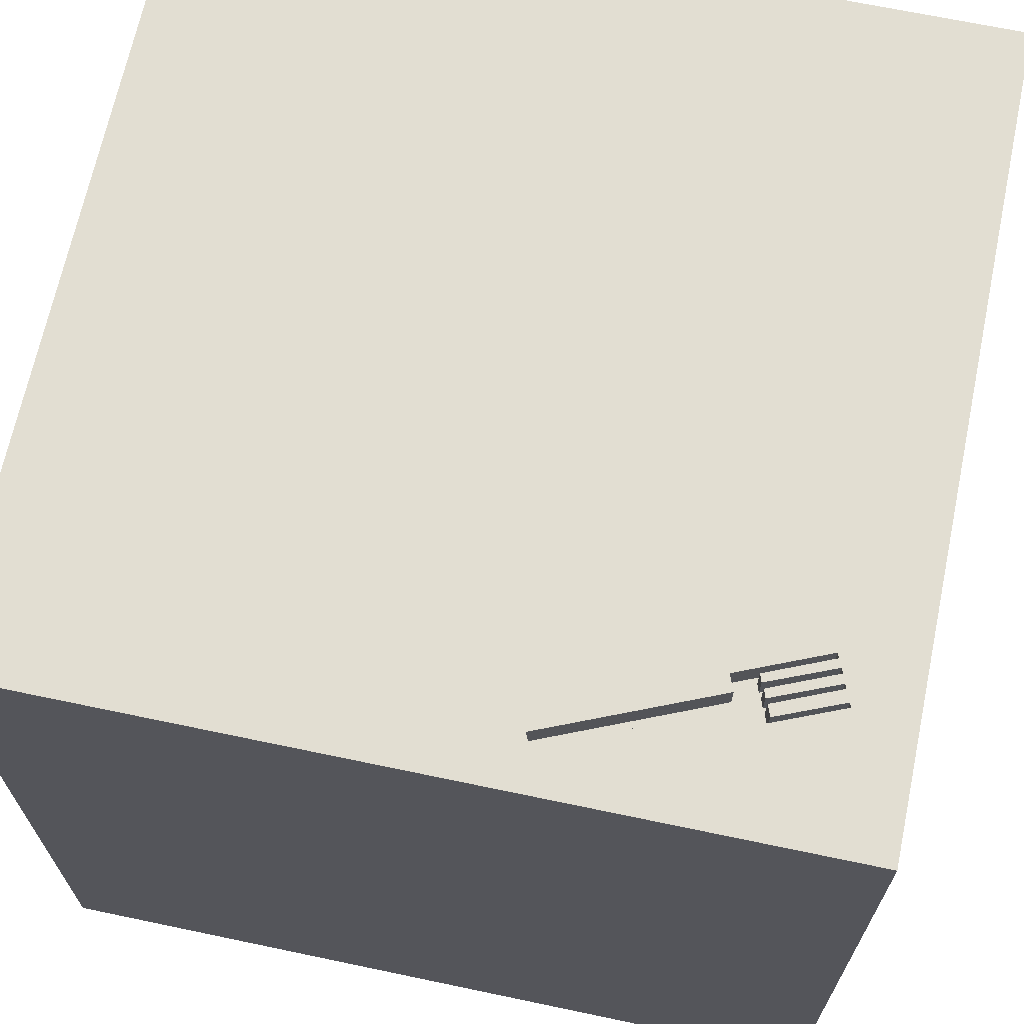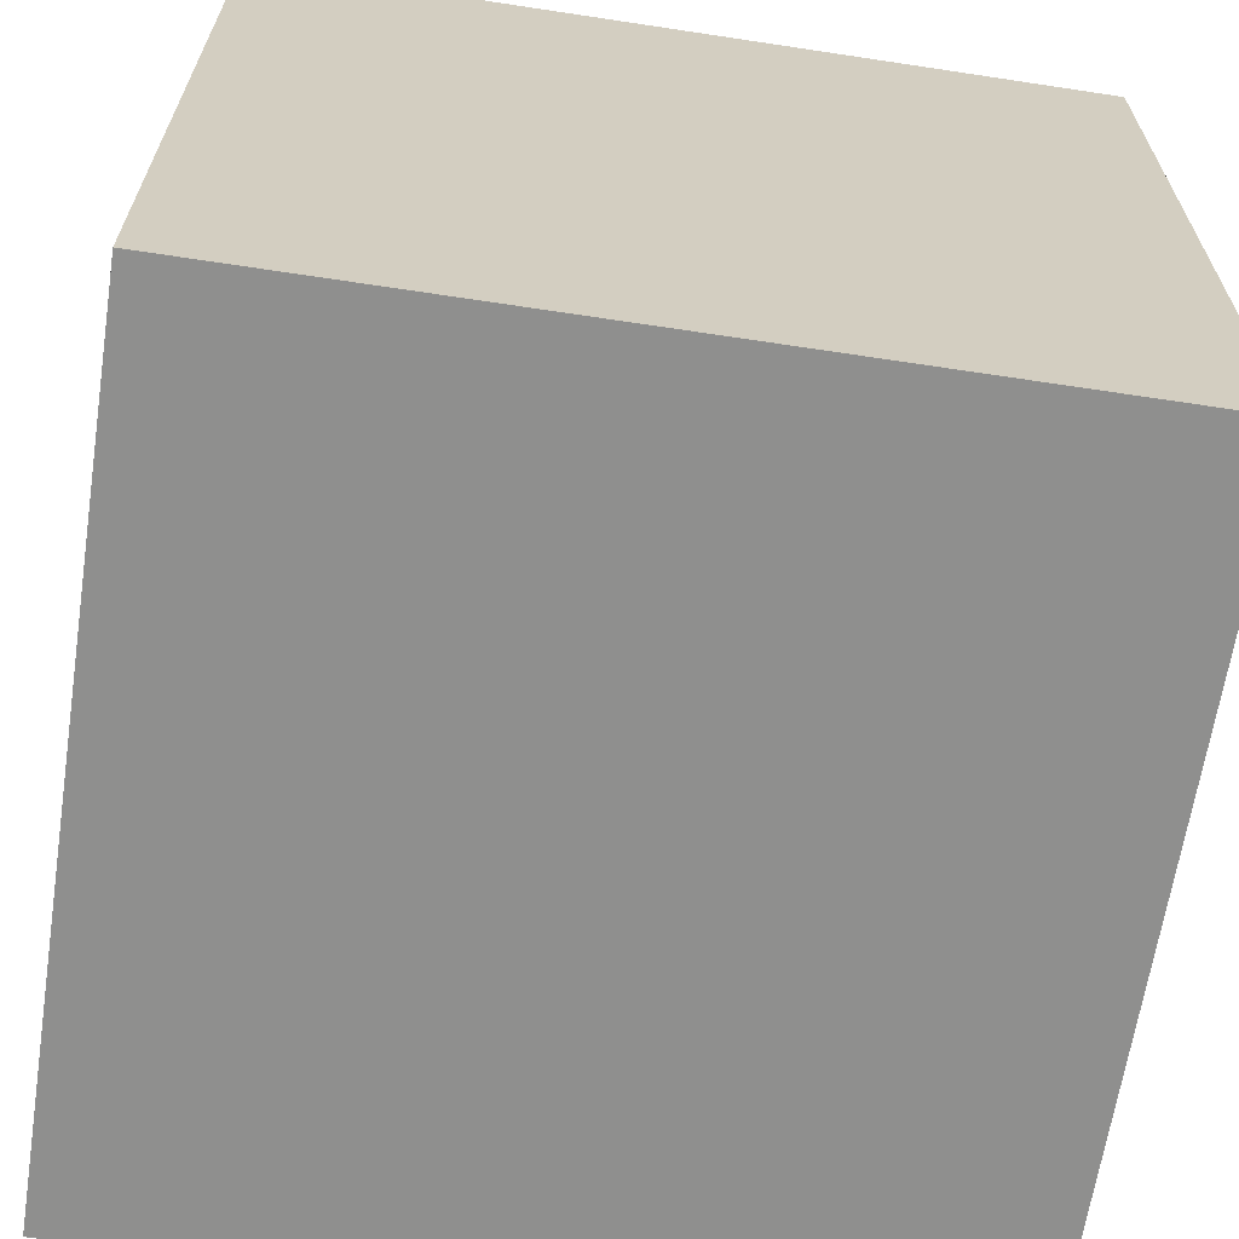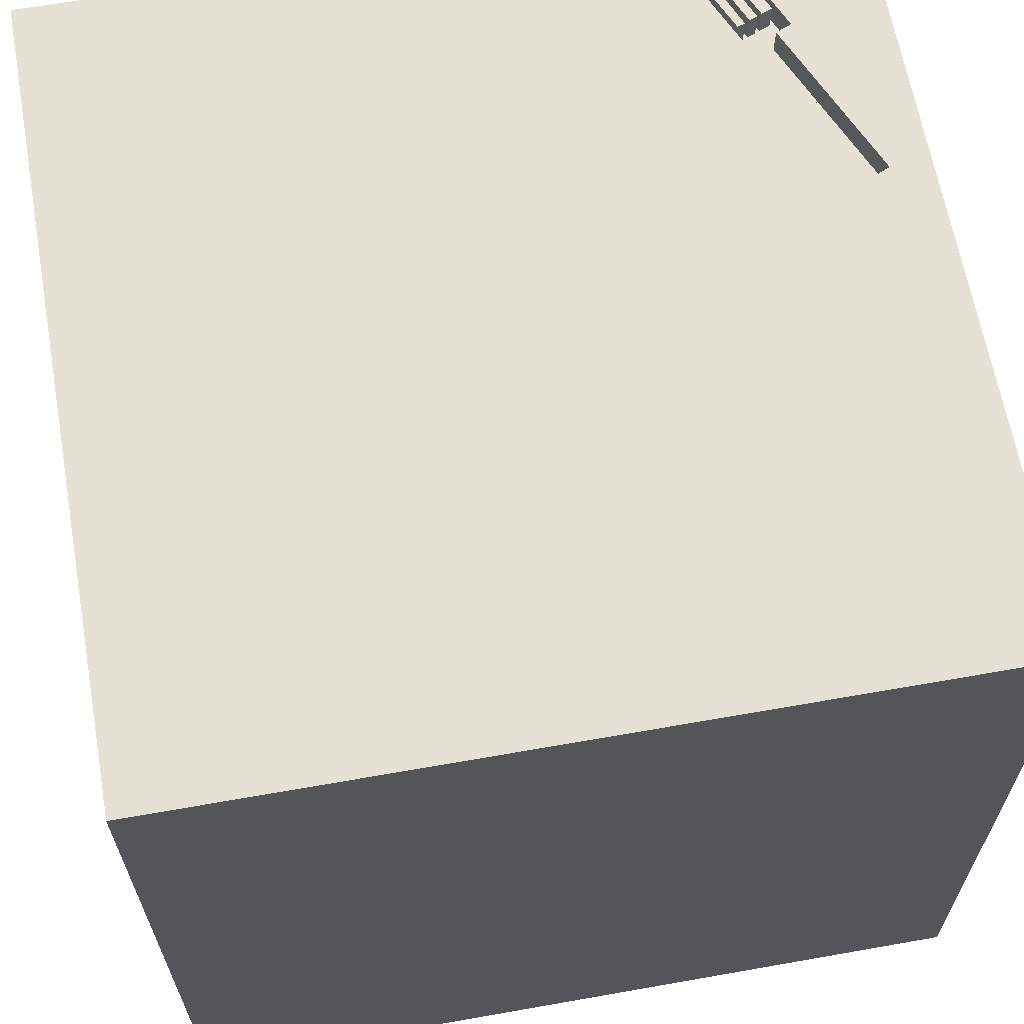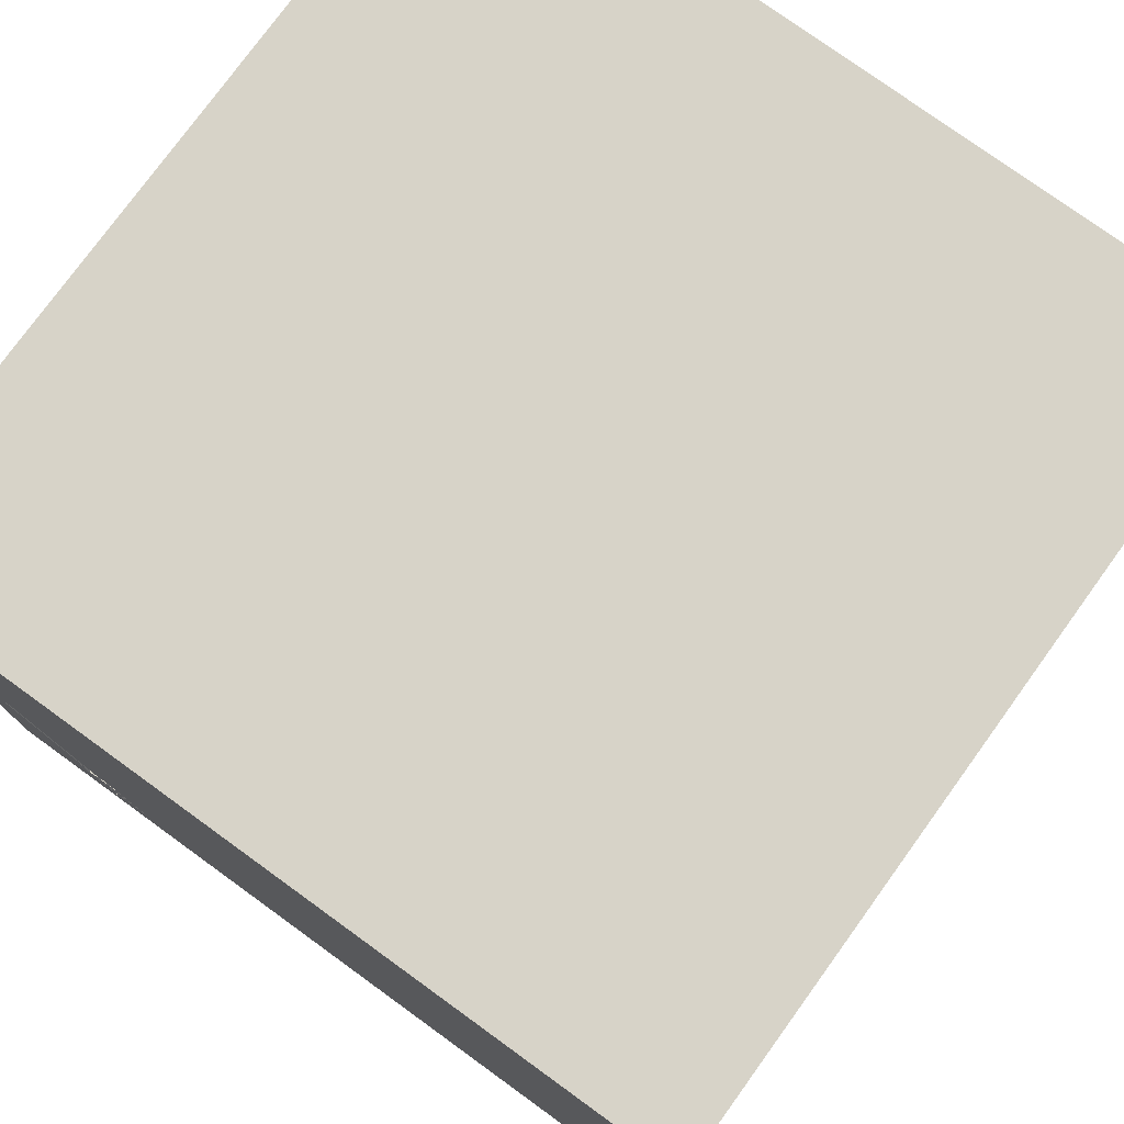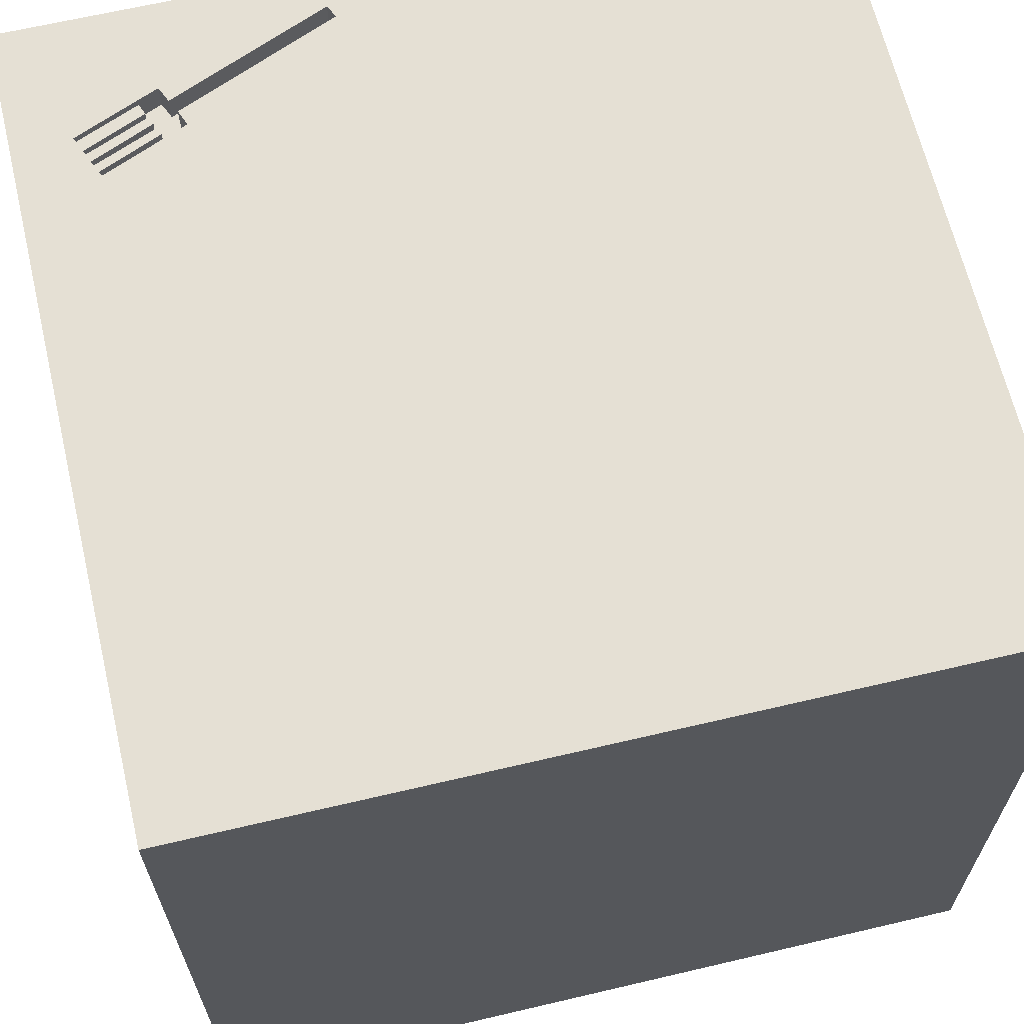
<metadata>
{"format":"obj","ext":"obj","renderer":"f3d","projection":"perspective","resolution":1024,"background":"white","views":[{"elev":67.8,"azim":101.9,"up":"+Y"},{"elev":-65.2,"azim":81.3,"up":"+Z"},{"elev":64.5,"azim":-10.1,"up":"+Y"},{"elev":77.1,"azim":-144.1,"up":"+Z"},{"elev":65.2,"azim":-103.3,"up":"+Y"}]}
</metadata>
<code>
o fork_14
v 1.145 1.5 -0.6876
v 1.236 1.5 -0.611
v 0.9159 1.5 -1.24
v 1.095 1.5 -0.9427
v 1.005 1.5 -1.276
v 1.005 1.4 -1.276
v -0.8333 -0.8854 1.5
v -0.8333 0.1562 -1.5
v -0.8854 0.625 1.5
v -0.4687 -0.07812 1.5
v -0.8333 -0.4687 -1.5
v -0.7812 -1.5 -0.1823
v -0.7292 -1.5 1.198
v -0.9896 -1.5 -1.5
v -1.042 -1.5 -1.211
v -0.8333 -1.5 1.5
v -0.8333 1.354 -1.5
v -0.625 1.5 0.1562
v -1.094 1.5 1.12
v -1.042 1.5 0.625
v -0.9896 1.5 -1.5
v -0.8333 1.5 1.5
v -1.042 -1.12 -1.5
v -1.042 -1.276 1.5
v 0.9367 1.5 -1.142
v 1.153 1.5 -0.9679
v 1.153 1.4 -0.9679
v 1.352 1.5 -0.3391
v 1.352 1.4 -0.3391
v 0.3906 -1.068 1.5
v 0.2865 0.5859 -1.5
v 0.1823 0.4818 1.5
v 0.4687 0 -1.5
v 0.4167 -0 1.5
v 0.6641 1.035 -1.5
v 0.625 1.25 1.5
v 0.1823 -0.4557 -1.5
v 0.1823 -0.4818 1.5
v 0.4687 -1.5 -0.8333
v 0.2083 -1.5 0.5469
v 0.4687 -1.5 -0
v 0.3906 -1.5 1.198
v 0.1562 -1.5 -1.5
v 0.2083 -1.5 -1.25
v 0.6771 -1.5 -0.4557
v 0.4167 -1.5 1.5
v 0.1562 1.5 -0.8333
v 0.1823 1.5 0.2083
v 0.2083 1.5 1.042
v 0.2083 1.5 -1.5
v 0.4167 1.5 -1.25
v 0.4167 1.5 -0.4167
v 0.4687 1.5 1.5
v 0.1562 -1.276 -1.5
v 1.052 1.5 -1.052
v 1.062 1.5 -1.029
v 0.9633 1.5 -1.259
v 0.9633 1.4 -1.259
v 0.8893 1.5 -1.126
v -0.2083 -0.8333 -1.5
v 0 0.1562 -1.5
v -0.1823 1.185 -1.5
v -0.05208 1.094 1.5
v -0.1562 -1.5 -0.8333
v -0.1562 -1.5 0.1042
v -0.1042 -1.5 1.198
v -0.1562 -1.5 -0.4167
v -0.1562 -1.5 1.5
v -0.1562 1.5 -0.4167
v -0.1562 1.5 1.5
v 0.9083 1.5 -1.129
v 0.852 1.4 -1.213
v 1.042 -1.12 -1.5
v 1.25 -1.042 1.5
v 1.113 0.4427 -1.5
v 1.042 0.4427 1.5
v 1.224 -0.2083 1.5
v 1.224 1.198 -1.5
v 1.25 1.198 1.5
v 1.224 -1.5 -0.625
v 1.055 -1.5 0.4948
v 1.094 -1.5 -0.02604
v 1.016 -1.5 1.185
v 1.042 -1.5 -1.25
v 0.9896 -1.5 1.5
v 1.12 1.5 0.2083
v 1.042 1.5 1.042
v 0.9896 1.5 -1.5
v 1.02 1.5 -1.283
v 0.9877 1.5 -0.8967
v 1.042 1.5 1.5
v 1.303 1.5 -0.3183
v 1.042 -0.4427 -1.5
v 0.997 1.5 -0.9989
v 0.997 1.4 -0.9989
v 1.102 1.5 -1.044
v 0.9477 1.5 -1.252
v 1.13 1.5 -0.7226
v -0.625 1.25 1.5
v -0.7812 -1.5 0.4687
v -0.625 -1.5 -0.625
v -0.5208 0.638 -1.5
v -0.4557 0.651 1.5
v -0.625 1.5 -0.4687
v -0.4427 1.5 1.198
v -0.4297 1.5 -1.12
v -0.5208 -0.5729 1.5
v -1.5 -0.9896 -1.5
v -1.5 -0.9896 1.5
v -1.5 0.2865 0.4687
v -1.5 0.4167 -0.1562
v -1.5 0.625 1.224
v -1.5 0.2083 -0.5469
v -1.5 0.1562 -1.5
v -1.5 0.651 -1.211
v -1.5 0.4167 1.5
v -1.5 0.02604 -1.094
v -1.5 -0.1042 0.1562
v -1.5 0.02604 1.094
v -1.5 -0.2083 1.5
v -1.5 1.224 0.4167
v -1.5 1.25 -0.1562
v -1.5 1.25 1.042
v -1.5 1.25 -0.625
v -1.5 1.25 -1.198
v -1.5 0.9896 1.5
v -1.5 -0.5729 -0.8594
v -1.5 -0.638 0.6771
v -1.5 -0.5469 -0.2083
v -1.5 -0.5208 1.224
v -1.5 -0.5729 -1.302
v -1.5 -1.5 -0.8333
v -1.5 -1.5 0.4687
v -1.5 -1.5 -0.1562
v -1.5 -1.5 1.042
v -1.5 -1.5 1.5
v -1.5 -1.5 -1.5
v -1.5 0.625 0.7292
v -1.5 0.8333 -1.5
v -1.5 1.5 -1.5
v -1.5 1.5 -0.8333
v -1.5 1.5 0.4167
v -1.5 1.5 -0.1562
v -1.5 1.5 0.9896
v -1.5 1.5 1.5
v -1.5 -1.198 -0.8333
v -1.5 -1.198 0.1823
v -1.5 -1.198 1.146
v -1.5 -1.198 0.625
v -1.5 -1.198 -1.25
v -1.5 -1.198 -0.3906
v -1.5 -0.4167 -1.5
v -1.5 0.8333 -0.625
v -1.5 0.8333 0.1562
v 0.9159 1.4 -1.24
v 1.223 1.5 -0.6409
v 1.102 1.4 -1.044
v 0.5208 -0.8333 -1.5
v 0.8333 -1.5 -1.5
v 0.625 1.5 -0.8333
v 0.625 1.5 0
v 0.6771 0.8333 1.5
v 1.286 1.5 -0.4928
v 0.9198 1.5 -1.055
v 1.5 -1.5 -1.5
v 1.354 -1.5 0.8333
v 1.303 1.4 -0.3183
v 1.5 -1.087 -0.9635
v 1.5 -0.625 0.4167
v 1.5 -0.625 -0.1823
v 1.5 -0.9896 -1.5
v 1.5 -0.9896 1.5
v 1.5 0.4167 -1.042
v 1.5 0.1562 0.2214
v 1.5 0.3125 1.198
v 1.5 0.1562 -1.5
v 1.5 0.2083 -0.4427
v 1.5 0.1562 1.5
v 1.5 -0.1302 1.302
v 1.5 -0.2083 -1.198
v 1.5 -0.1562 0.8333
v 1.5 1.12 0.2474
v 1.5 0.9375 1.25
v 1.5 1.042 -1.198
v 1.5 1.276 0.7812
v 1.5 -0.625 1.354
v 1.5 -0.625 0.8854
v 1.5 -1.5 -1.042
v 1.5 -1.5 0.1562
v 1.5 -1.5 -0.4688
v 1.5 -1.5 0.8333
v 1.5 -1.5 1.5
v 1.5 0.625 0.2083
v 1.5 0.8333 -1.5
v 1.5 0.8333 1.5
v 1.5 0.625 0.8333
v 1.5 1.5 1.5
v 1.5 1.5 -1.5
v 1.5 1.5 -0.9896
v 1.5 1.5 0.2083
v 1.5 1.5 0.9896
v 1.5 1.5 -0.4167
v 1.5 -1.25 0.2083
v 1.5 -1.25 -0.4167
v 1.5 -1.12 1.055
v 1.5 -0.4167 -0.625
v 1.5 -0.4167 -1.5
v 1.5 -0.4167 1.5
v 1.5 1.081 -0.5729
v -1.172 0.4688 -1.5
v -1.25 -0.2083 -1.5
v -1.276 -0.03906 1.5
v -1.185 1.016 -1.5
v -1.198 1.25 1.5
v -1.146 -0.5469 1.5
v -1.263 -1.5 -0.6771
v -1.211 -1.5 0.2604
v -1.172 -1.5 1.224
v -1.302 0.6771 1.5
v -1.198 1.5 -1.12
v -1.302 1.5 0.1302
v -1.211 1.5 -0.4427
v 1.045 1.5 -0.9194
v 0.9477 1.4 -1.252
v 0.9686 1.5 -0.9887
v -0.4167 -0.2083 -1.5
v -0.4557 -1.5 0.8594
v -0.4167 -1.5 -1.5
v -0.4167 -1.5 -1.224
v -0.4167 1.5 0.625
v -0.4167 1.5 -1.5
v -0.3906 -1.25 -1.5
v -0.2604 -1.211 1.5
v 0.8693 1.5 -1.22
v 0.8693 1.4 -1.22
v 1.02 1.4 -1.283
v 0.8986 1.5 -1.233
v 0.8333 -0.4688 1.5
v 0.852 1.5 -1.213
v 0.8333 -1.198 1.5
v 1.015 1.5 -1.009
v 1.015 1.4 -1.009
v 0.9877 1.4 -0.8967
v 1.095 1.4 -0.9427
v 1.045 1.4 -0.9194
v 1.062 1.4 -1.029
v 1.045 1.5 -1.02
v 1.045 1.4 -1.02
v 0.9686 1.4 -0.9887
v 0.8986 1.4 -1.233
v 0.9375 1.5 -1.354
v 0.9375 1.5 -1.061
f 109 148 136
f 148 135 136
f 16 24 136
f 24 109 136
f 135 218 136
f 218 16 136
f 148 133 135
f 109 130 148
f 148 149 133
f 133 218 135
f 24 215 109
f 120 130 109
f 218 13 16
f 215 120 109
f 16 233 24
f 133 217 218
f 68 233 16
f 233 7 24
f 7 215 24
f 130 128 148
f 149 147 133
f 217 100 218
f 100 13 218
f 13 68 16
f 215 212 120
f 128 149 148
f 147 134 133
f 13 66 68
f 120 119 130
f 134 217 133
f 227 66 13
f 233 107 7
f 100 227 13
f 147 151 134
f 7 107 215
f 116 119 120
f 128 147 149
f 66 42 68
f 46 233 68
f 212 116 120
f 116 112 119
f 42 46 68
f 46 30 233
f 215 10 212
f 119 128 130
f 151 132 134
f 134 216 217
f 107 10 215
f 119 110 128
f 128 129 147
f 132 216 134
f 233 38 107
f 212 219 116
f 126 112 116
f 217 12 100
f 227 40 66
f 85 30 46
f 30 38 233
f 219 126 116
f 151 146 132
f 216 12 217
f 42 85 46
f 85 240 30
f 10 9 212
f 212 9 219
f 110 118 128
f 118 129 128
f 129 151 147
f 100 65 227
f 42 83 85
f 38 10 107
f 112 138 119
f 12 65 100
f 65 40 227
f 40 42 66
f 138 110 119
f 126 123 112
f 146 150 132
f 85 74 240
f 10 103 9
f 219 214 126
f 145 123 126
f 129 146 151
f 150 137 132
f 132 15 216
f 216 101 12
f 192 74 85
f 214 145 126
f 129 127 146
f 137 15 132
f 40 83 42
f 83 192 85
f 240 238 30
f 38 34 10
f 12 67 65
f 40 81 83
f 238 38 30
f 9 214 219
f 110 111 118
f 118 113 129
f 15 101 216
f 101 67 12
f 10 32 103
f 123 138 112
f 127 150 146
f 65 41 40
f 74 238 240
f 34 32 10
f 145 144 123
f 138 154 110
f 150 108 137
f 192 172 74
f 9 99 214
f 214 22 145
f 19 144 145
f 123 121 138
f 121 154 138
f 154 111 110
f 111 113 118
f 113 127 129
f 23 137 108
f 137 14 15
f 15 229 101
f 101 64 67
f 83 191 192
f 205 172 192
f 238 34 38
f 103 99 9
f 19 145 22
f 127 131 150
f 23 14 137
f 229 64 101
f 67 41 65
f 41 81 40
f 81 166 83
f 166 191 83
f 205 192 191
f 74 77 238
f 131 108 150
f 67 45 41
f 99 22 214
f 20 144 19
f 113 117 127
f 186 172 205
f 238 77 34
f 32 63 103
f 103 63 99
f 105 19 22
f 144 121 123
f 117 131 127
f 41 82 81
f 187 186 205
f 172 77 74
f 144 142 121
f 121 122 154
f 154 153 111
f 131 152 108
f 211 23 108
f 14 229 15
f 64 45 67
f 81 191 166
f 172 208 77
f 34 76 32
f 230 20 19
f 20 142 144
f 153 113 111
f 211 108 152
f 11 23 211
f 60 23 11
f 232 14 23
f 14 228 229
f 229 44 64
f 64 39 45
f 203 205 191
f 169 187 205
f 186 208 172
f 77 76 34
f 63 22 99
f 230 19 105
f 18 20 230
f 221 142 20
f 226 60 11
f 60 232 23
f 232 228 14
f 45 82 41
f 169 205 203
f 179 186 187
f 179 208 186
f 63 70 22
f 18 221 20
f 142 122 121
f 122 153 154
f 117 152 131
f 81 189 191
f 169 181 187
f 181 179 187
f 76 162 32
f 162 63 32
f 105 22 70
f 142 143 122
f 113 115 117
f 117 114 152
f 8 11 211
f 228 44 229
f 44 39 64
f 82 189 81
f 203 191 189
f 174 181 169
f 208 178 77
f 49 105 70
f 49 230 105
f 48 18 230
f 221 143 142
f 153 115 113
f 211 152 114
f 226 11 8
f 37 60 226
f 54 228 232
f 228 43 44
f 170 169 203
f 179 178 208
f 162 36 63
f 48 230 49
f 122 124 153
f 61 37 226
f 54 43 228
f 45 80 82
f 174 169 170
f 18 222 221
f 115 114 117
f 39 80 45
f 181 175 179
f 178 76 77
f 36 70 63
f 69 18 48
f 222 143 221
f 210 211 114
f 102 226 8
f 60 54 232
f 80 189 82
f 175 178 179
f 36 53 70
f 52 69 48
f 69 104 18
f 104 222 18
f 143 124 122
f 8 211 210
f 61 226 102
f 33 37 61
f 44 84 39
f 80 190 189
f 204 203 189
f 177 174 170
f 174 175 181
f 49 70 53
f 143 141 124
f 124 125 153
f 115 139 114
f 31 61 102
f 31 33 61
f 37 54 60
f 84 80 39
f 204 189 190
f 170 203 204
f 196 175 174
f 178 195 76
f 76 79 162
f 222 141 143
f 125 115 153
f 210 114 139
f 102 8 210
f 158 54 37
f 43 159 44
f 177 193 174
f 193 196 174
f 175 195 178
f 79 36 162
f 52 48 161
f 47 69 52
f 106 104 69
f 213 210 139
f 54 159 43
f 159 84 44
f 177 170 206
f 209 193 177
f 183 195 175
f 87 49 53
f 86 48 49
f 90 52 161
f 160 47 52
f 47 106 69
f 141 125 124
f 102 210 213
f 75 33 31
f 93 158 37
f 73 54 158
f 73 159 54
f 168 204 190
f 168 170 204
f 196 183 175
f 195 79 76
f 86 49 87
f 161 48 86
f 160 52 90
f 106 222 104
f 220 141 222
f 62 31 102
f 35 75 31
f 33 93 37
f 93 73 158
f 206 170 168
f 209 177 173
f 182 196 193
f 185 183 196
f 36 91 53
f 106 220 222
f 125 139 115
f 75 93 33
f 80 188 190
f 180 206 168
f 180 177 206
f 184 209 173
f 209 182 193
f 182 185 196
f 79 91 36
f 87 53 91
f 90 161 86
f 164 59 160
f 160 90 164
f 51 47 160
f 35 31 62
f 78 75 35
f 84 188 80
f 168 190 188
f 173 177 180
f 92 90 86
f 59 239 160
f 239 51 160
f 51 106 47
f 90 1 98
f 223 90 98
f 234 71 25
f 251 239 234
f 234 25 237
f 237 3 251
f 251 234 237
f 140 141 220
f 141 140 125
f 125 140 139
f 17 102 213
f 197 195 183
f 195 197 79
f 79 197 91
f 28 92 86
f 1 90 92
f 251 3 97
f 251 97 57
f 5 89 251
f 251 57 5
f 213 139 140
f 62 102 17
f 159 165 84
f 84 165 188
f 165 168 188
f 185 197 183
f 87 91 197
f 88 251 89
f 96 5 57
f 88 239 251
f 71 252 25
f 88 51 239
f 50 106 51
f 21 220 106
f 21 140 220
f 21 17 213
f 231 62 17
f 50 35 62
f 88 78 35
f 73 165 159
f 199 209 184
f 202 182 209
f 200 185 182
f 201 197 185
f 200 86 87
f 202 28 86
f 198 88 89
f 3 241 247
f 3 247 97
f 57 55 96
f 225 94 25
f 252 225 25
f 88 50 51
f 50 231 106
f 231 21 106
f 21 213 140
f 231 17 21
f 50 62 231
f 88 35 50
f 198 78 88
f 194 75 78
f 176 93 75
f 207 73 93
f 171 168 165
f 207 180 168
f 176 173 180
f 194 184 173
f 198 199 184
f 199 202 209
f 202 200 182
f 200 201 185
f 201 87 197
f 200 87 201
f 202 86 200
f 199 28 202
f 26 2 163
f 163 28 26
f 55 56 96
f 198 194 78
f 194 176 75
f 176 207 93
f 207 171 73
f 171 165 73
f 207 168 171
f 176 180 207
f 194 173 176
f 198 184 194
f 198 89 199
f 199 26 28
f 26 4 156
f 156 2 26
f 199 89 26
f 58 224 246
f 224 58 97
f 58 246 57
f 224 248 246
f 57 97 58
f 246 56 55
f 55 57 246
f 248 224 97
f 97 247 248
f 246 248 244
f 246 157 56
f 247 241 248
f 246 244 157
f 248 245 244
f 96 56 157
f 242 248 241
f 27 157 244
f 242 245 248
f 245 29 244
f 157 6 96
f 241 3 242
f 157 27 236
f 27 244 26
f 242 95 245
f 167 29 245
f 244 29 156
f 244 156 4
f 5 96 6
f 6 157 236
f 155 242 3
f 236 27 26
f 26 89 236
f 4 26 244
f 242 250 95
f 245 95 243
f 29 167 28
f 167 245 1
f 1 92 167
f 29 28 163
f 2 156 29
f 29 163 2
f 6 236 5
f 250 242 155
f 3 237 155
f 89 5 236
f 25 94 95
f 95 250 25
f 245 243 223
f 249 243 95
f 92 28 167
f 245 223 98
f 245 98 1
f 250 155 237
f 250 237 25
f 94 225 95
f 90 223 243
f 249 72 243
f 249 95 225
f 243 72 164
f 90 243 164
f 72 249 235
f 249 225 252
f 252 71 249
f 164 72 239
f 239 59 164
f 234 239 72
f 72 235 234
f 235 249 71
f 71 234 235

</code>
